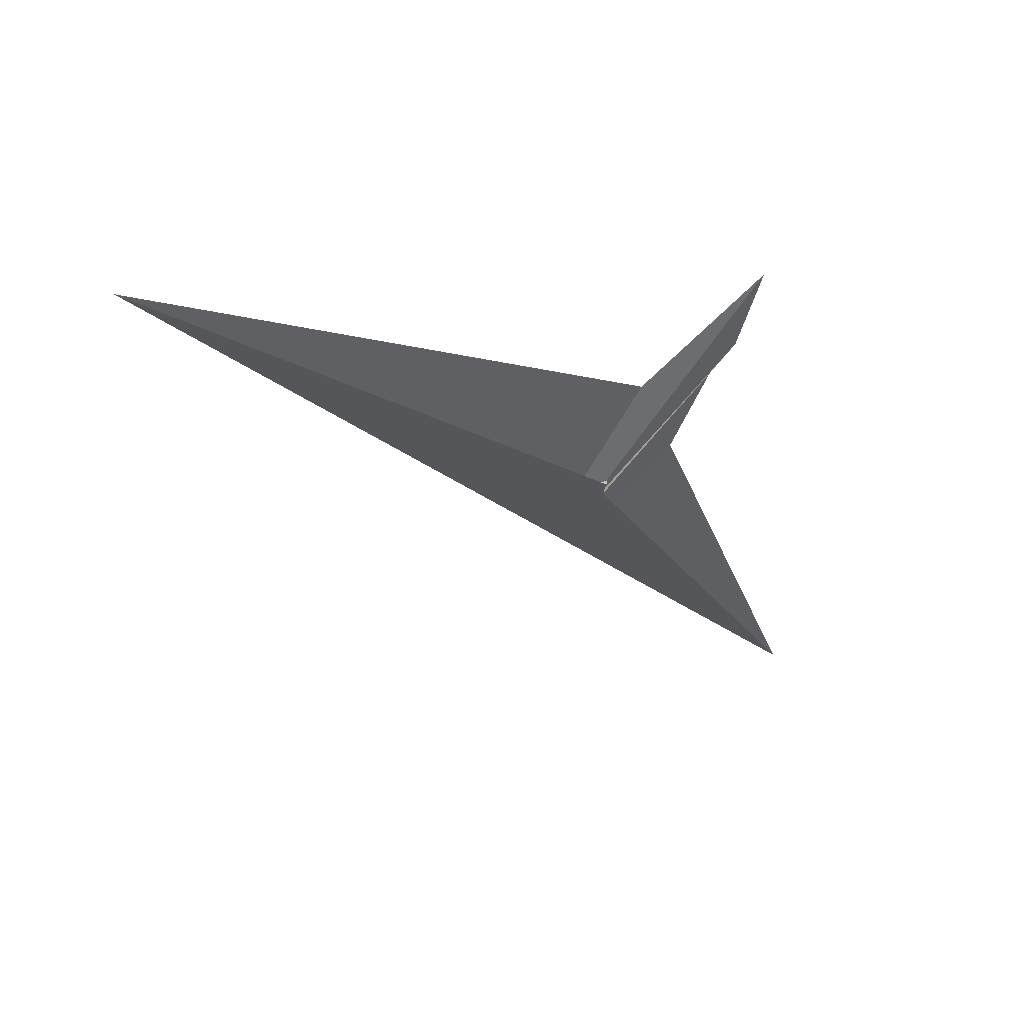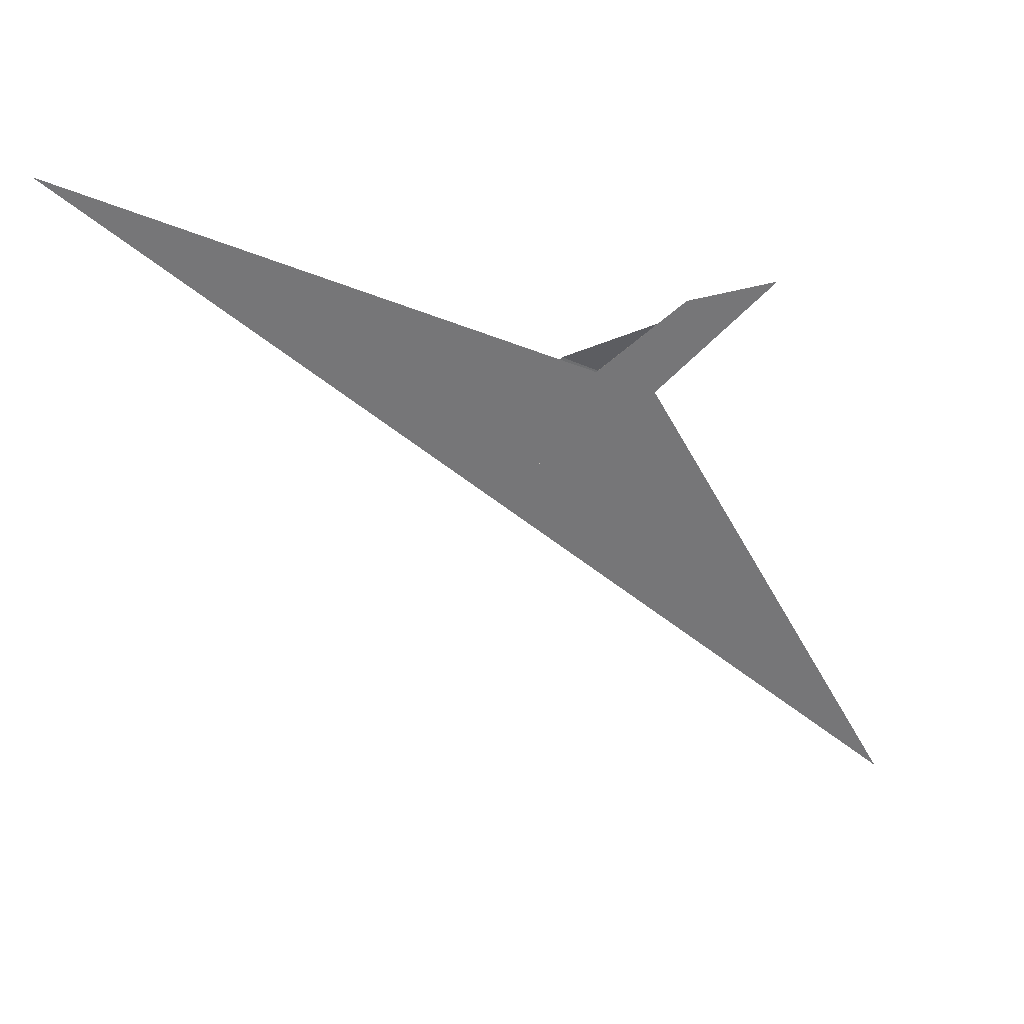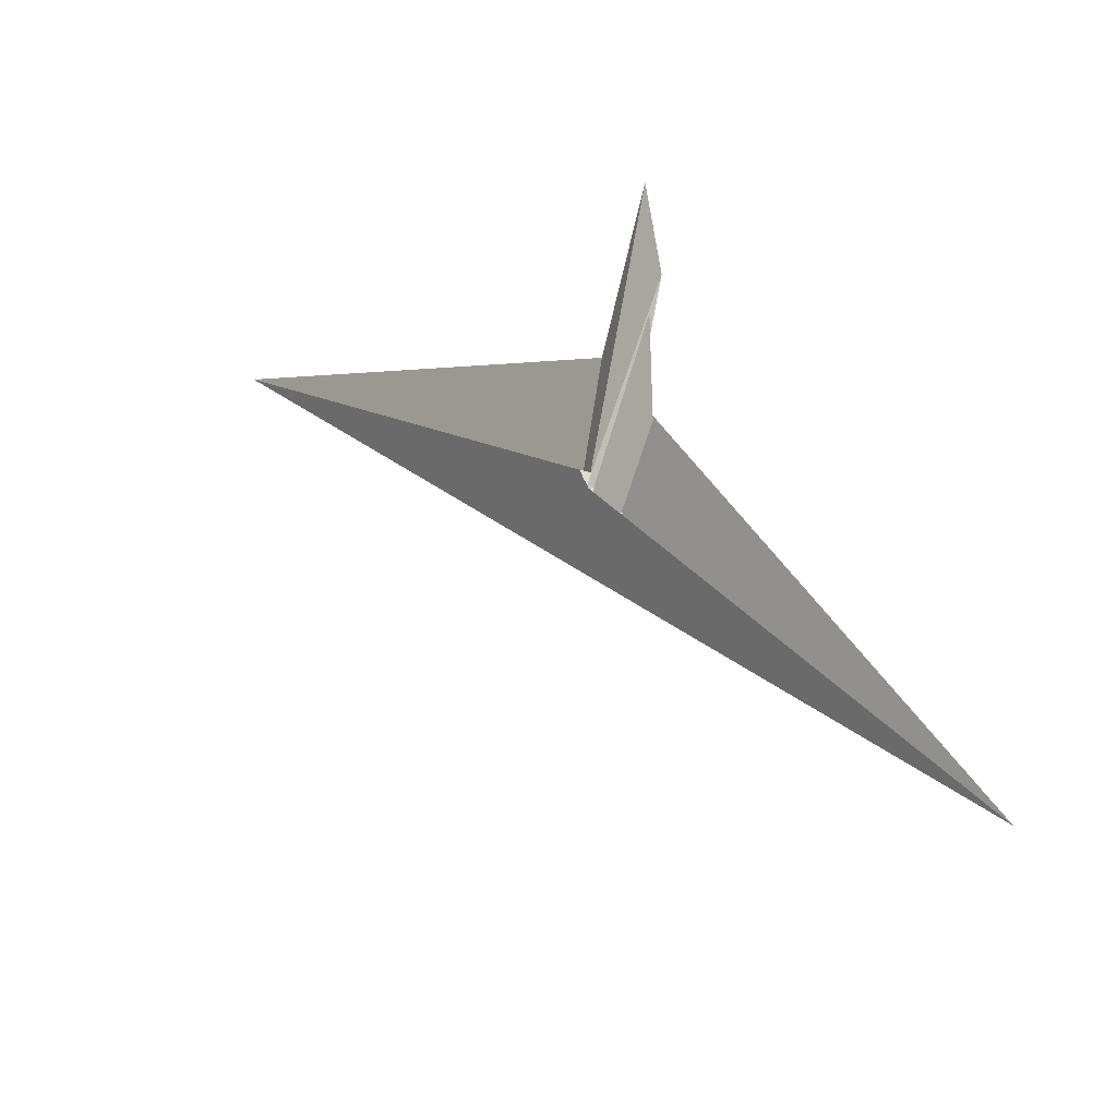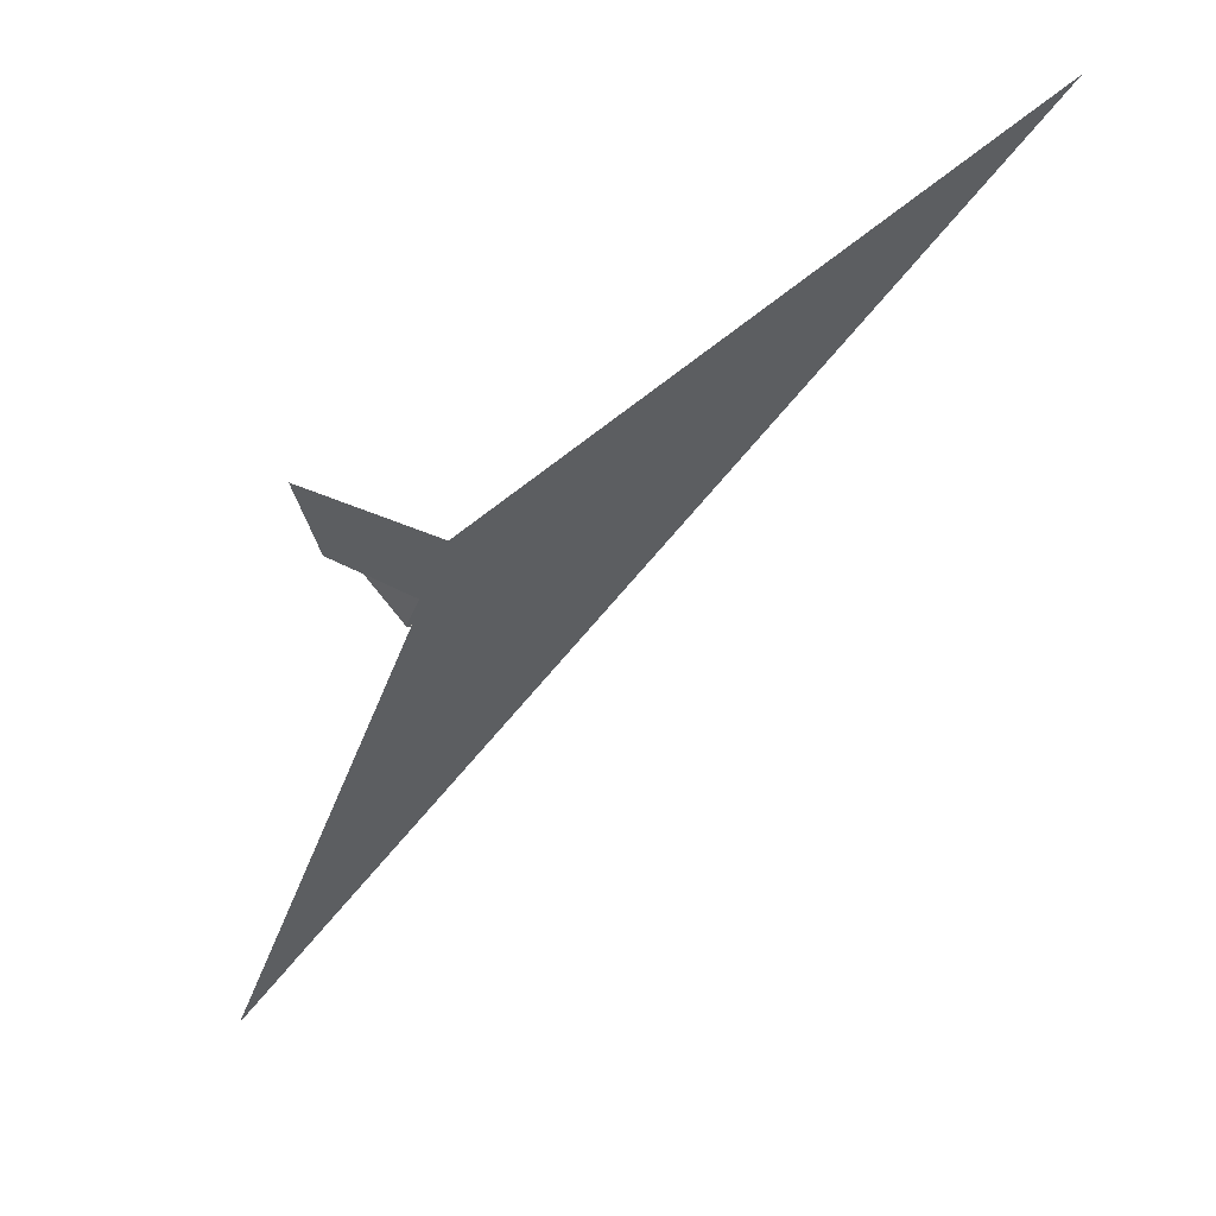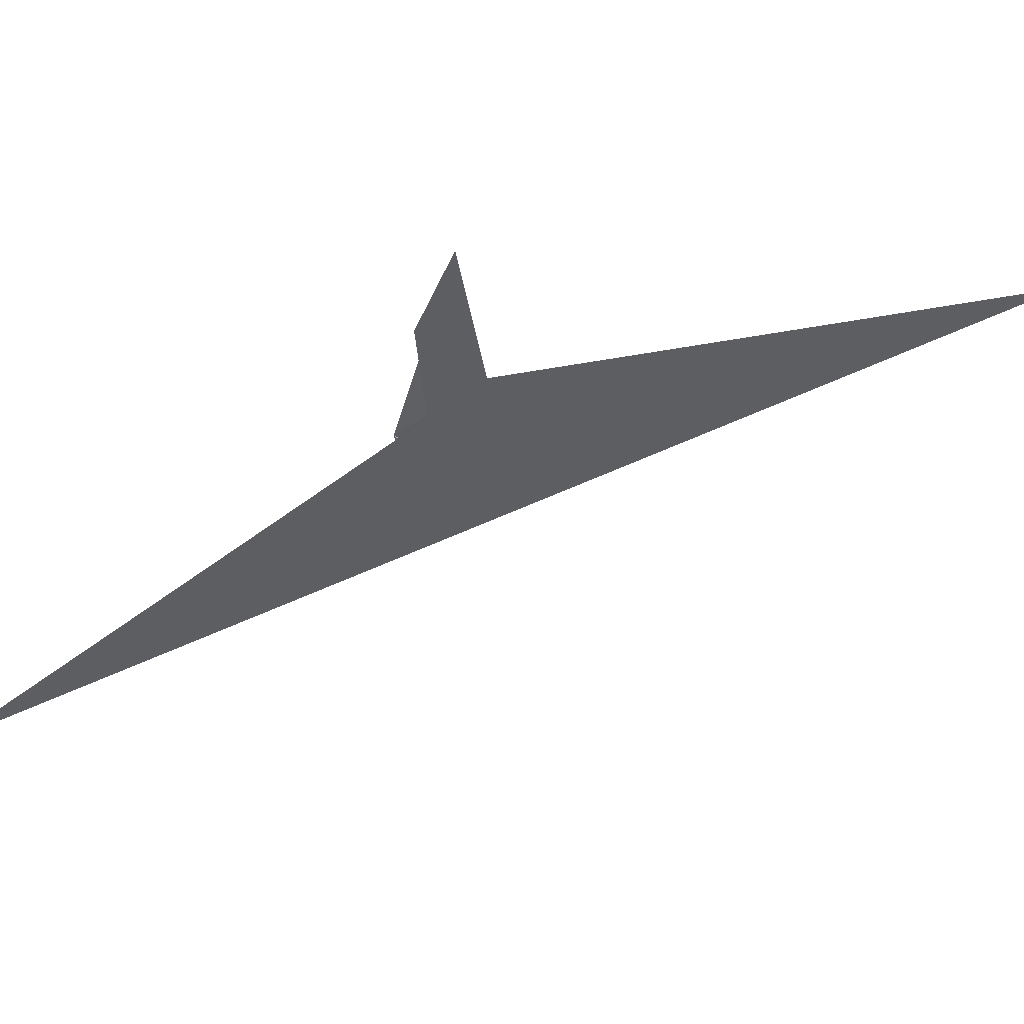
<metadata>
{"format":"obj","ext":"obj","renderer":"f3d","projection":"perspective","resolution":1024,"background":"white","views":[{"elev":36.7,"azim":-16.0,"up":"+Y"},{"elev":-67.0,"azim":88.3,"up":"+Z"},{"elev":-35.4,"azim":64.1,"up":"+Y"},{"elev":66.4,"azim":171.3,"up":"+Y"},{"elev":-37.6,"azim":144.9,"up":"+Z"}]}
</metadata>
<code>
v 84.8 237.1 29.27
v 311.1 464.7 54.38
v -920.6 809.8 364.5
v 280.8 287.2 9.556
v 22.83 -49.27 -40.79
v -85.12 53.24 6.772
v 36.24 -3.642 -30.24
v 39.74 12.29 -26.35
v 10.94 5.315 -23.34
v 591.6 -882.8 -374.2
v 53.06 15.66 -27.7
v -38.64 7.989 15.72
v 19.9 21.57 22.28
v 10.3 -11.26 21.24
v 10.87 -11.65 21.31
v 15.86 0.2323 21.85
v 13.16 -8.565 21.56
v 11.29 18.82 21.31
v 12.8 -8.328 21.52
v -3.031 -12.61 19.75
v 171.1 50.18 -24.68
v 32.94 -96.23 -19.74
v 17.38 -28.08 -3.72
v 21.48 -31.89 -5.355
v 23.29 -6.292 -1.094
v 26.05 -52.23 -10.12
v -14.66 -0.2286 8.716
v 49.24 22.53 -1.779
v 14.04 -18.4 11.83
v 12.35 -16.59 13.03
v 13.76 -19.63 11.54
v 23.24 -36.43 2.73
v 16.95 -6.719 14.44
v -2.403 -12.88 19.66
v -20.08 6.841 11.36
v 10.15 -15.17 12.53
v -16.94 14.13 32.19
v 14.49 9.31 32.18
v 34.19 -4.897 -26.28
v 16.32 26.26 40.89
v 11.01 5.119 -23.07
v 16.73 -1.648 26.82
v -22.9 4.803 7.332
v 13.73 -6.068 24.35
f 1 2 4 11 8 7 9 5 6 10 3
f 1 2 13 18 16 17 19 14 15 20 12
f 1 3 22 21 28 25 23 24 26 27 12
f 2 4 33 32 31 29 30 34 22 21 13
f 5 6 35 37 15 14 36 30 29 23 24
f 7 8 40 38 16 17 31 29 23 25 39
f 5 9 41 18 16 38 42 33 32 26 24
f 6 10 44 19 17 31 32 26 27 43 35
f 7 9 41 43 27 12 20 34 30 36 39
f 4 11 28 25 39 36 14 19 44 42 33
f 8 11 28 21 13 18 41 43 35 37 40
f 3 10 44 42 38 40 37 15 20 34 22

</code>
